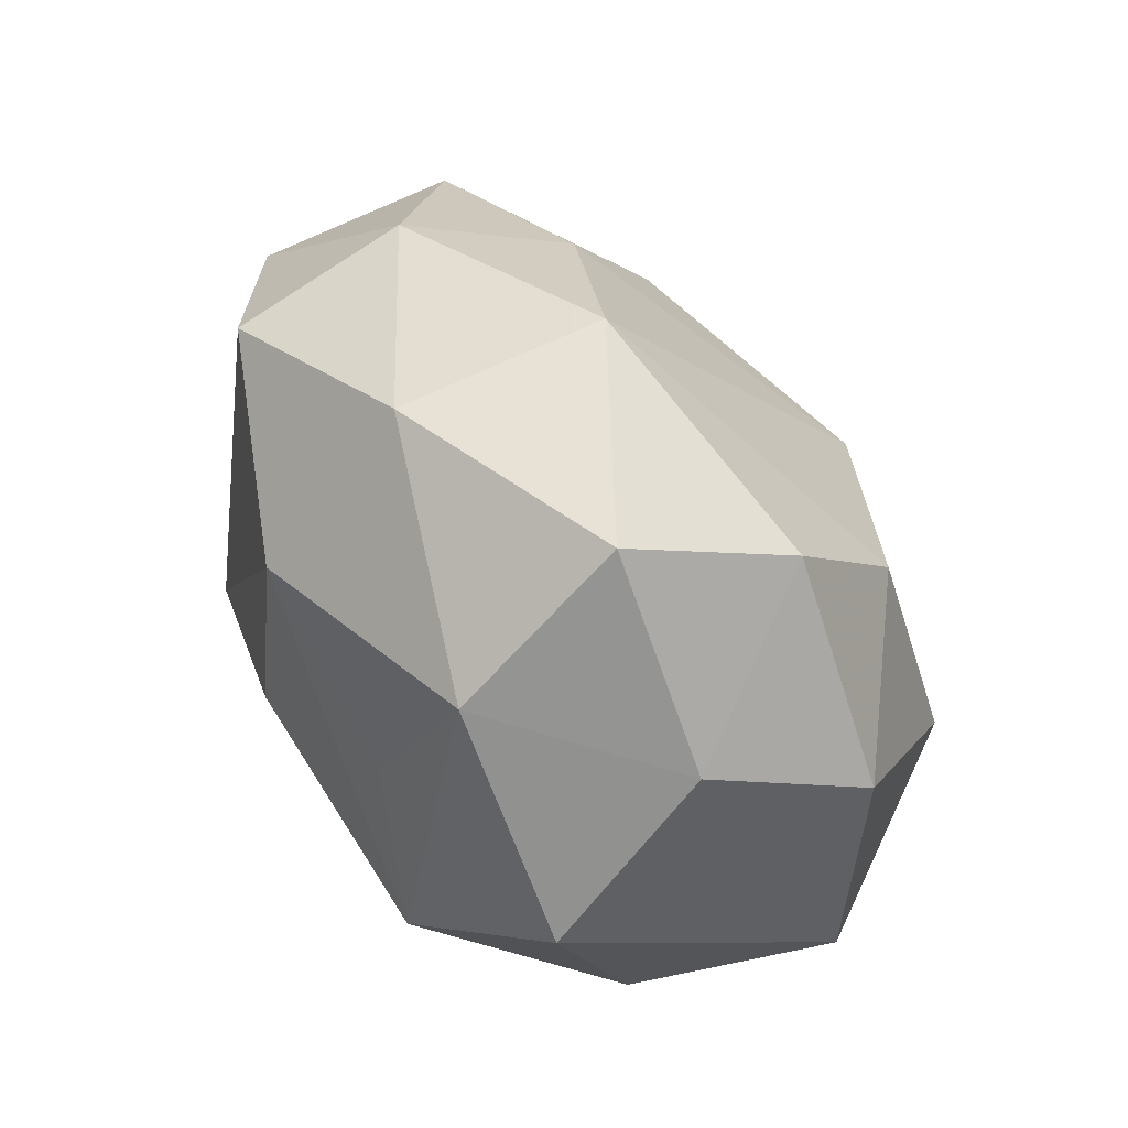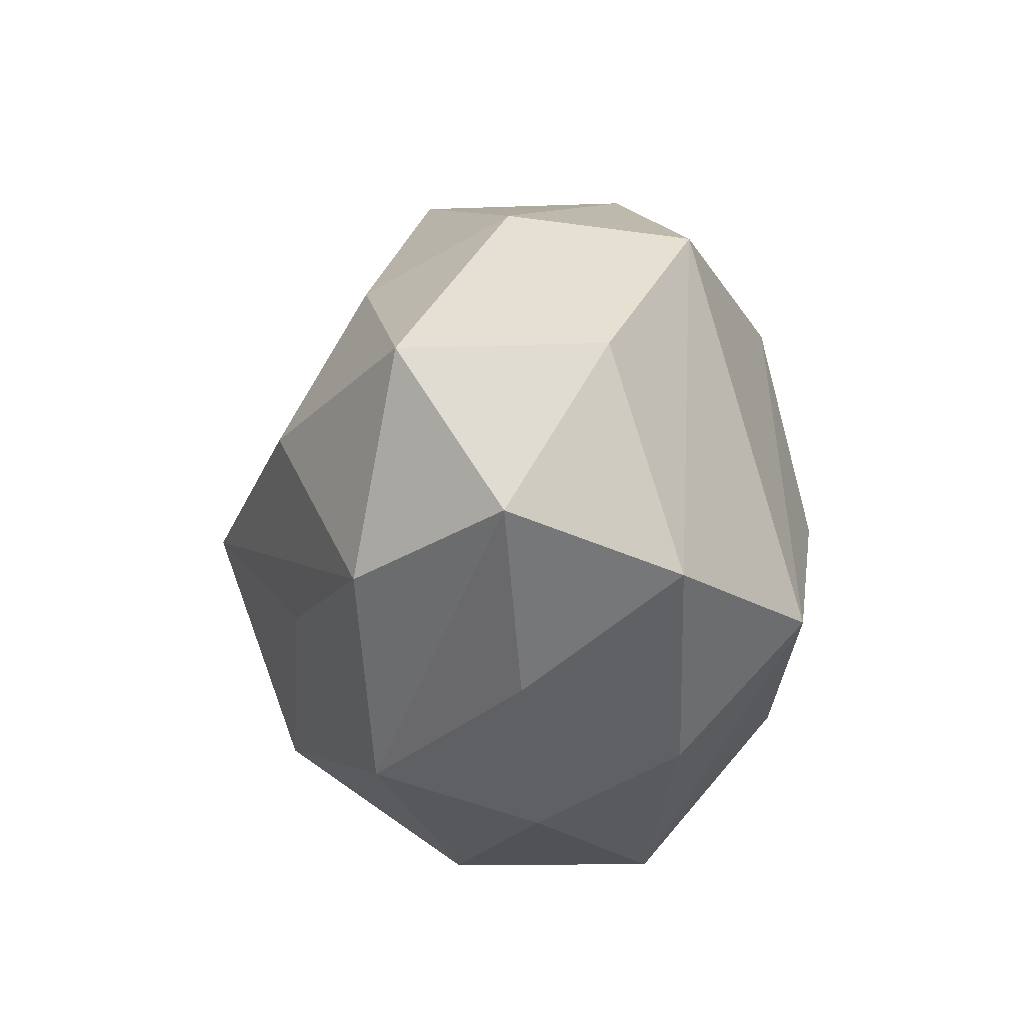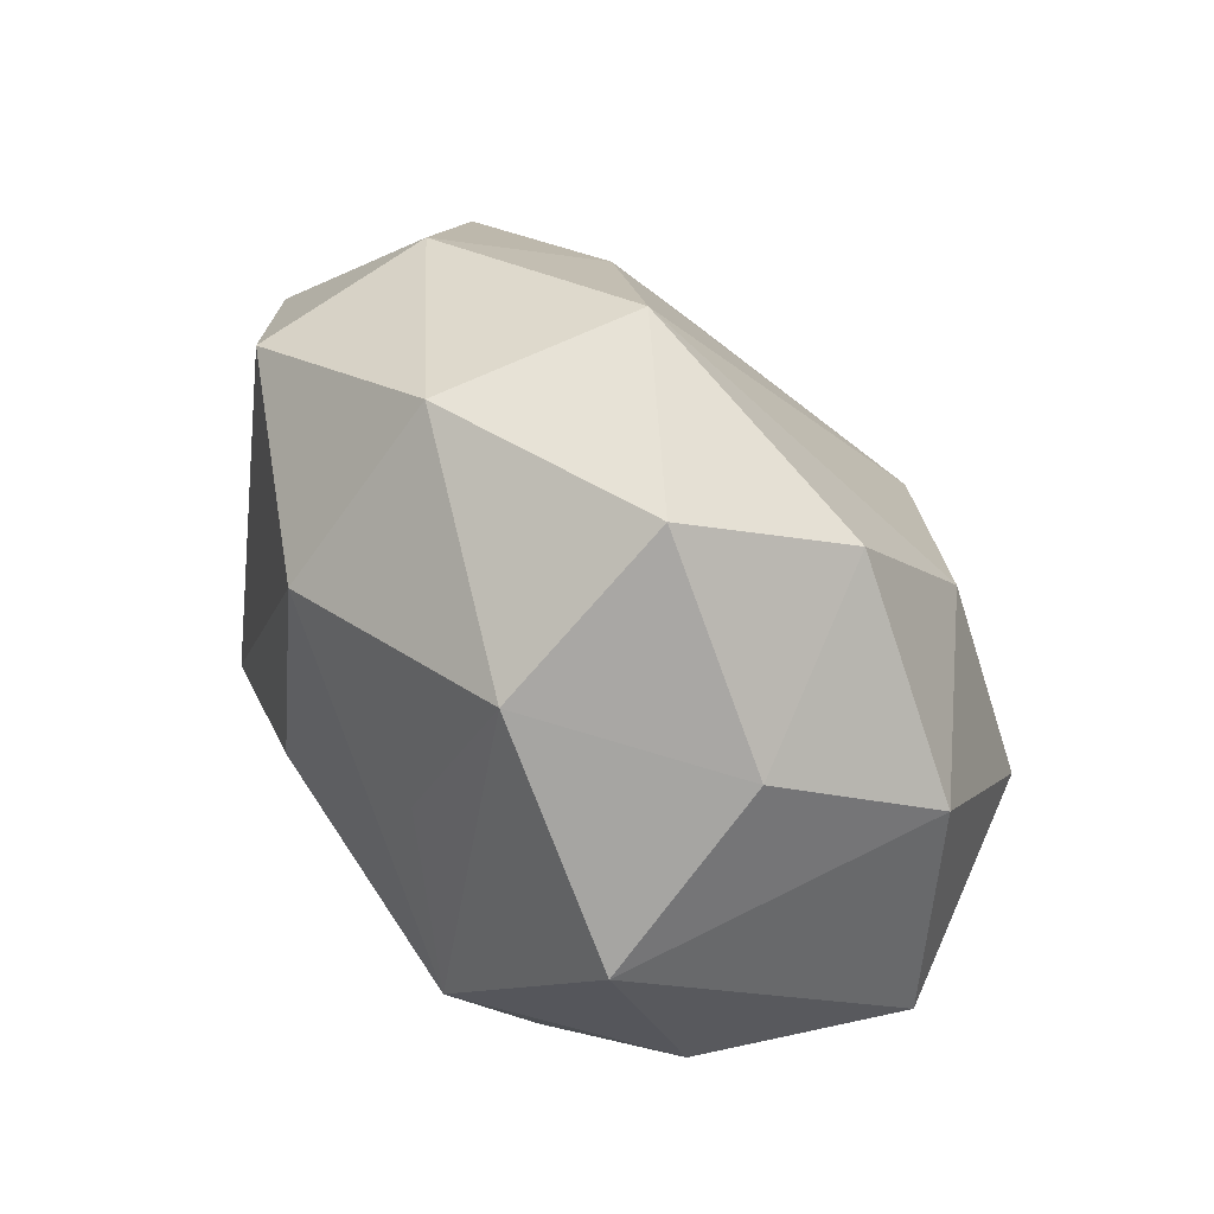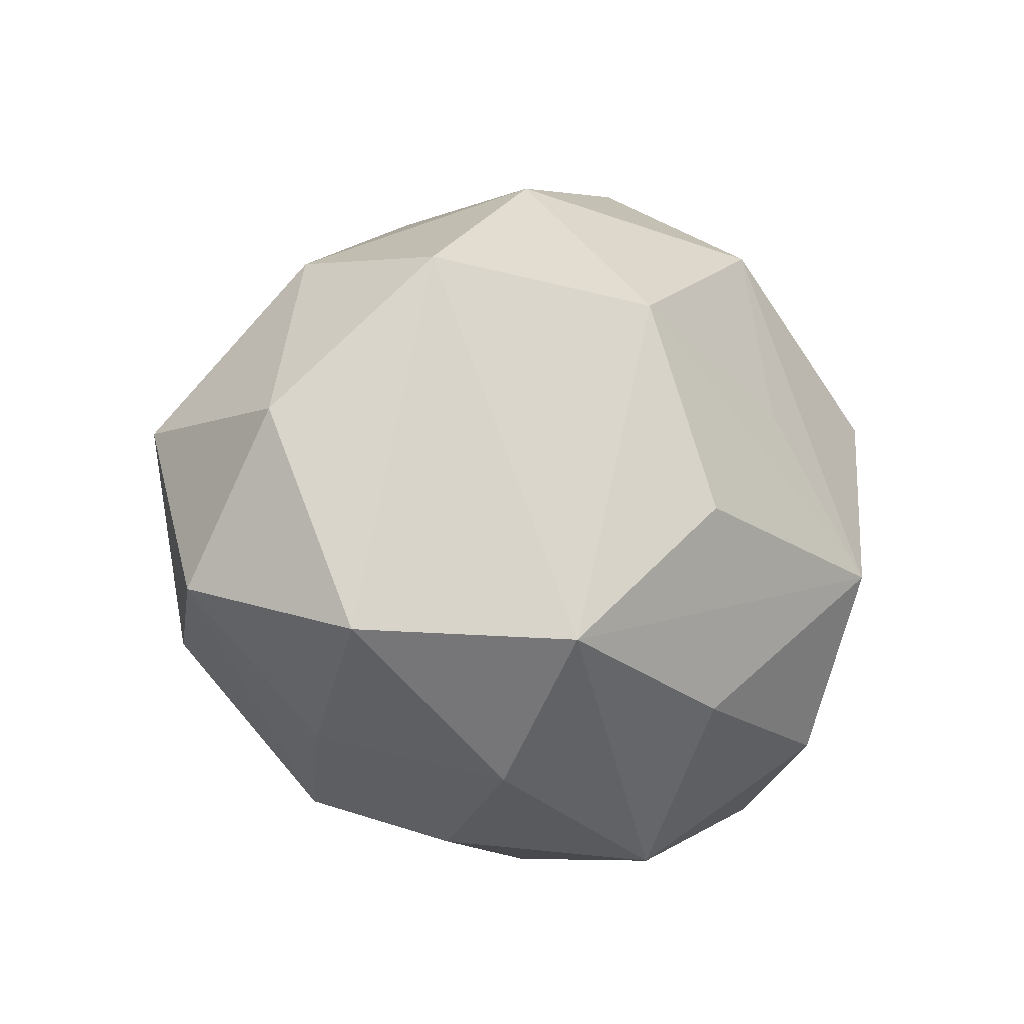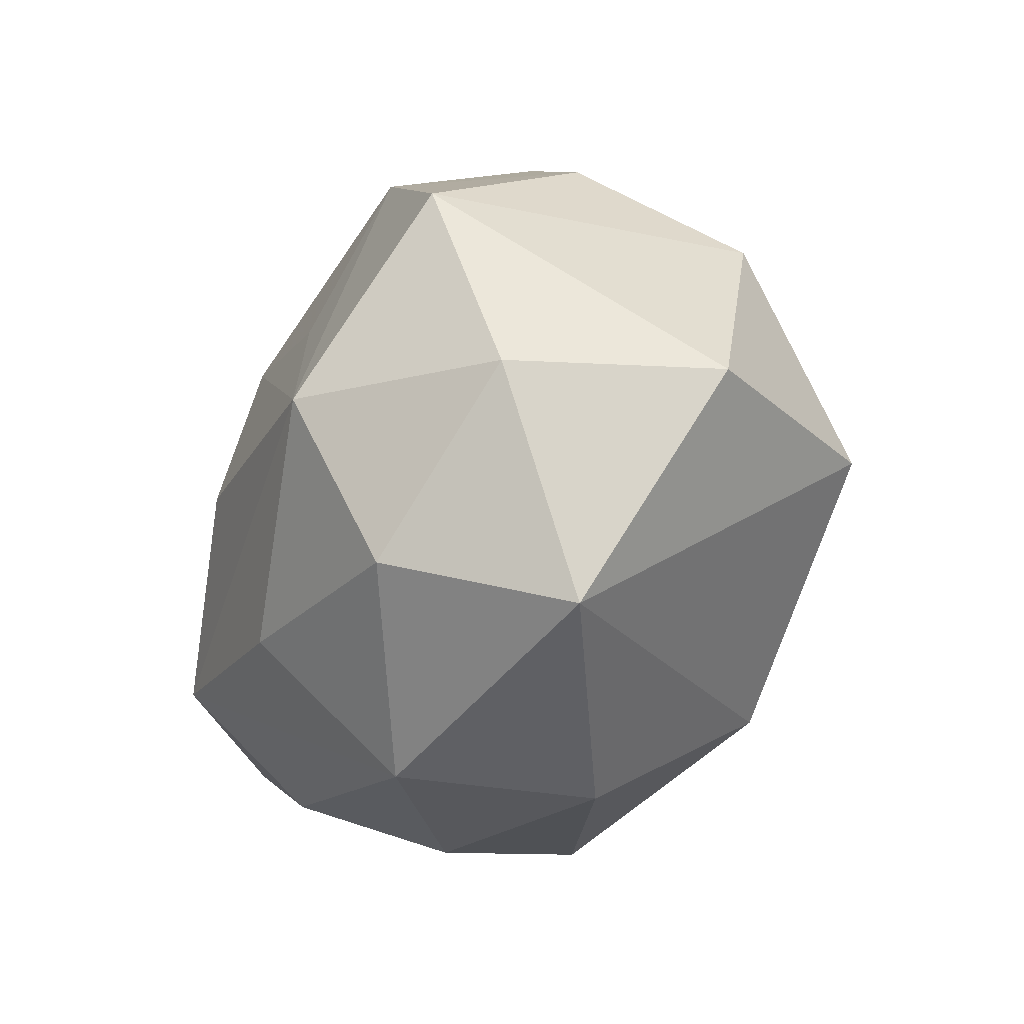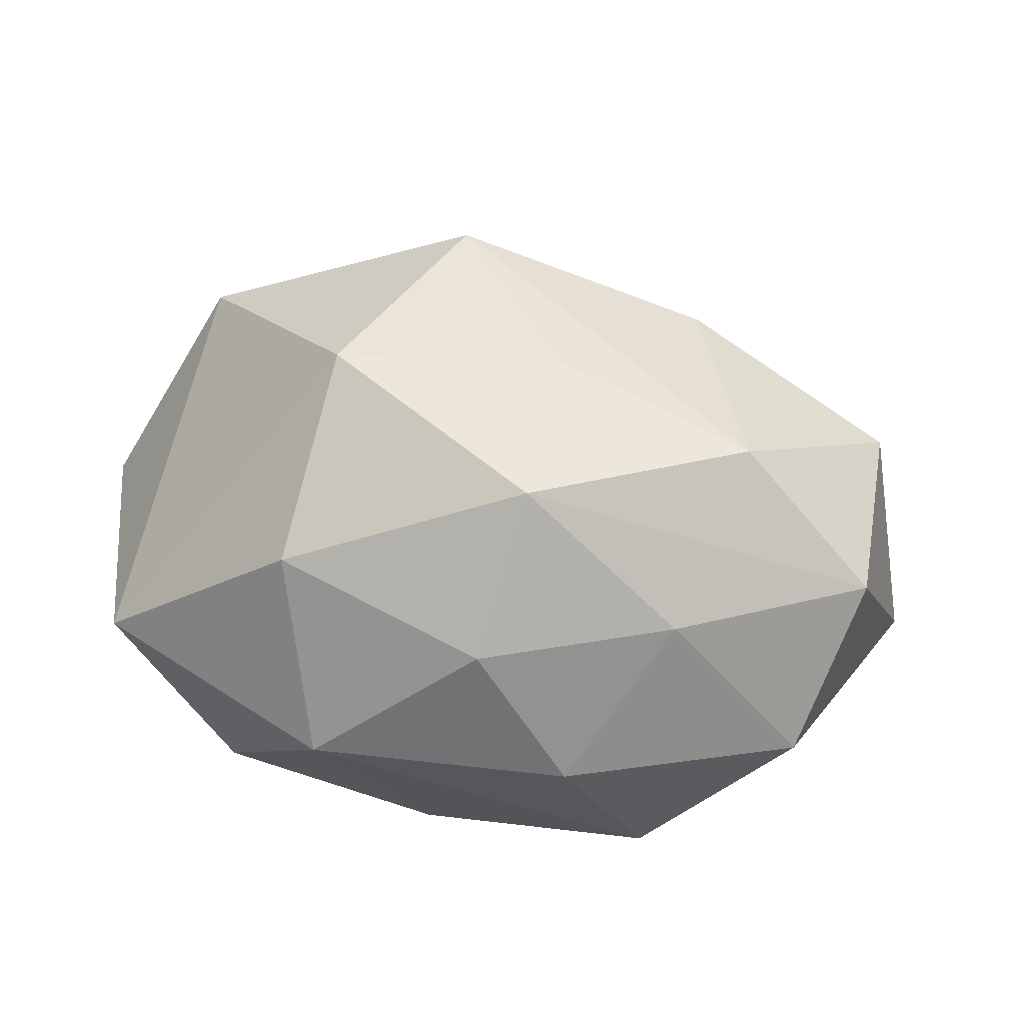
<metadata>
{"format":"obj","ext":"obj","renderer":"f3d","projection":"perspective","resolution":1024,"background":"white","views":[{"elev":69.5,"azim":-123.5,"up":"+Y"},{"elev":-15.5,"azim":88.2,"up":"+Y"},{"elev":61.9,"azim":-124.7,"up":"+Y"},{"elev":-8.5,"azim":131.1,"up":"+Y"},{"elev":-33.9,"azim":-113.3,"up":"+Y"},{"elev":18.9,"azim":24.5,"up":"+Z"}]}
</metadata>
<code>
v 0.006298 -0.0008369 -0.02928
v 0.007959 0.03474 0.01137
v -0.007222 -0.03479 0.007665
v 0.02976 -0.02299 0.002168
v -0.009587 0.01132 -0.02513
v 0.02331 -0.01477 -0.02561
v -0.01403 0.0301 -0.01838
v 0.01105 0.03438 -0.008802
v 0.04108 0.00695 0.01422
v 0.03088 0.02448 0.003483
v 0.03341 -0.01323 0.01799
v -0.02118 -0.02275 -0.0209
v 0.01319 -0.03308 3.4e-07
v -0.0195 -0.005367 -0.02941
v 0.01342 -0.01249 0.02447
v -0.007236 -0.02246 0.02551
v -0.004156 -0.03502 -0.01212
v -0.01999 0.014 0.02502
v -0.03649 0.01335 0.01147
v -0.04356 -0.008261 0.004789
v 0.04382 0.006671 -0.005387
v -0.03246 0.01333 -0.02058
v 0.02232 0.01929 0.01765
v 0.02002 -0.02735 -0.01363
v 0.03954 -0.01413 -0.01227
v 0.02147 0.003973 0.0261
v 0.01013 0.01957 -0.02427
v -0.01227 0.03999 -0.001118
v -0.02945 0.0247 -0.003486
v 0.01651 -0.02881 0.01604
v -0.0187 0.02982 0.01434
v 0.03114 0.02216 -0.01437
v -0.03146 -0.02914 -0.005062
v 0.04496 -0.009645 0.004258
v -0.03131 -0.005318 0.02528
v -0.003464 -0.0001055 0.03373
v 0.001257 -0.02009 -0.02499
v -0.03588 -0.007666 -0.01464
f 36 35 16
f 16 3 30
f 16 35 33
f 33 3 16
f 33 35 20
f 23 2 36
f 36 26 23
f 11 26 36
f 11 30 34
f 34 30 4
f 25 21 34
f 34 4 25
f 25 4 24
f 18 35 36
f 36 2 18
f 2 31 18
f 30 3 13
f 13 4 30
f 24 4 13
f 22 14 38
f 33 20 38
f 38 20 22
f 29 22 19
f 22 20 19
f 19 31 29
f 19 20 35
f 35 18 19
f 19 18 31
f 7 14 22
f 7 22 29
f 21 25 32
f 36 16 15
f 15 11 36
f 15 16 30
f 30 11 15
f 17 3 33
f 17 13 3
f 24 13 17
f 6 14 1
f 6 37 14
f 6 32 25
f 6 25 24
f 24 17 6
f 6 17 37
f 14 7 5
f 29 31 28
f 28 7 29
f 28 31 2
f 2 8 28
f 8 7 28
f 27 7 8
f 8 32 27
f 27 5 7
f 27 6 1
f 32 6 27
f 1 14 27
f 14 5 27
f 10 8 2
f 10 32 8
f 2 23 10
f 21 32 10
f 14 37 12
f 37 17 12
f 12 17 33
f 33 38 12
f 12 38 14
f 34 21 9
f 21 10 9
f 9 10 23
f 9 23 26
f 9 11 34
f 26 11 9

</code>
